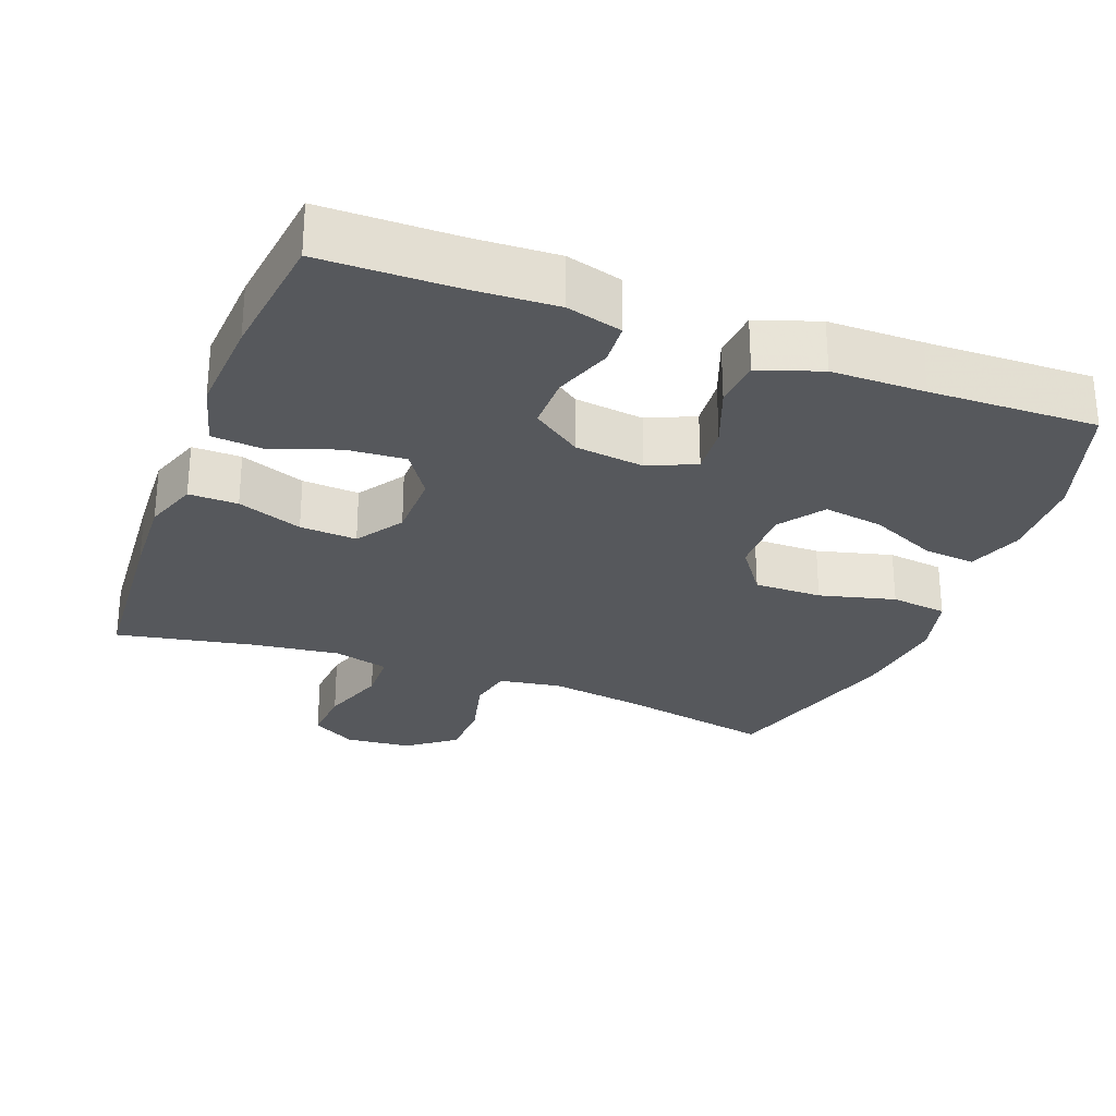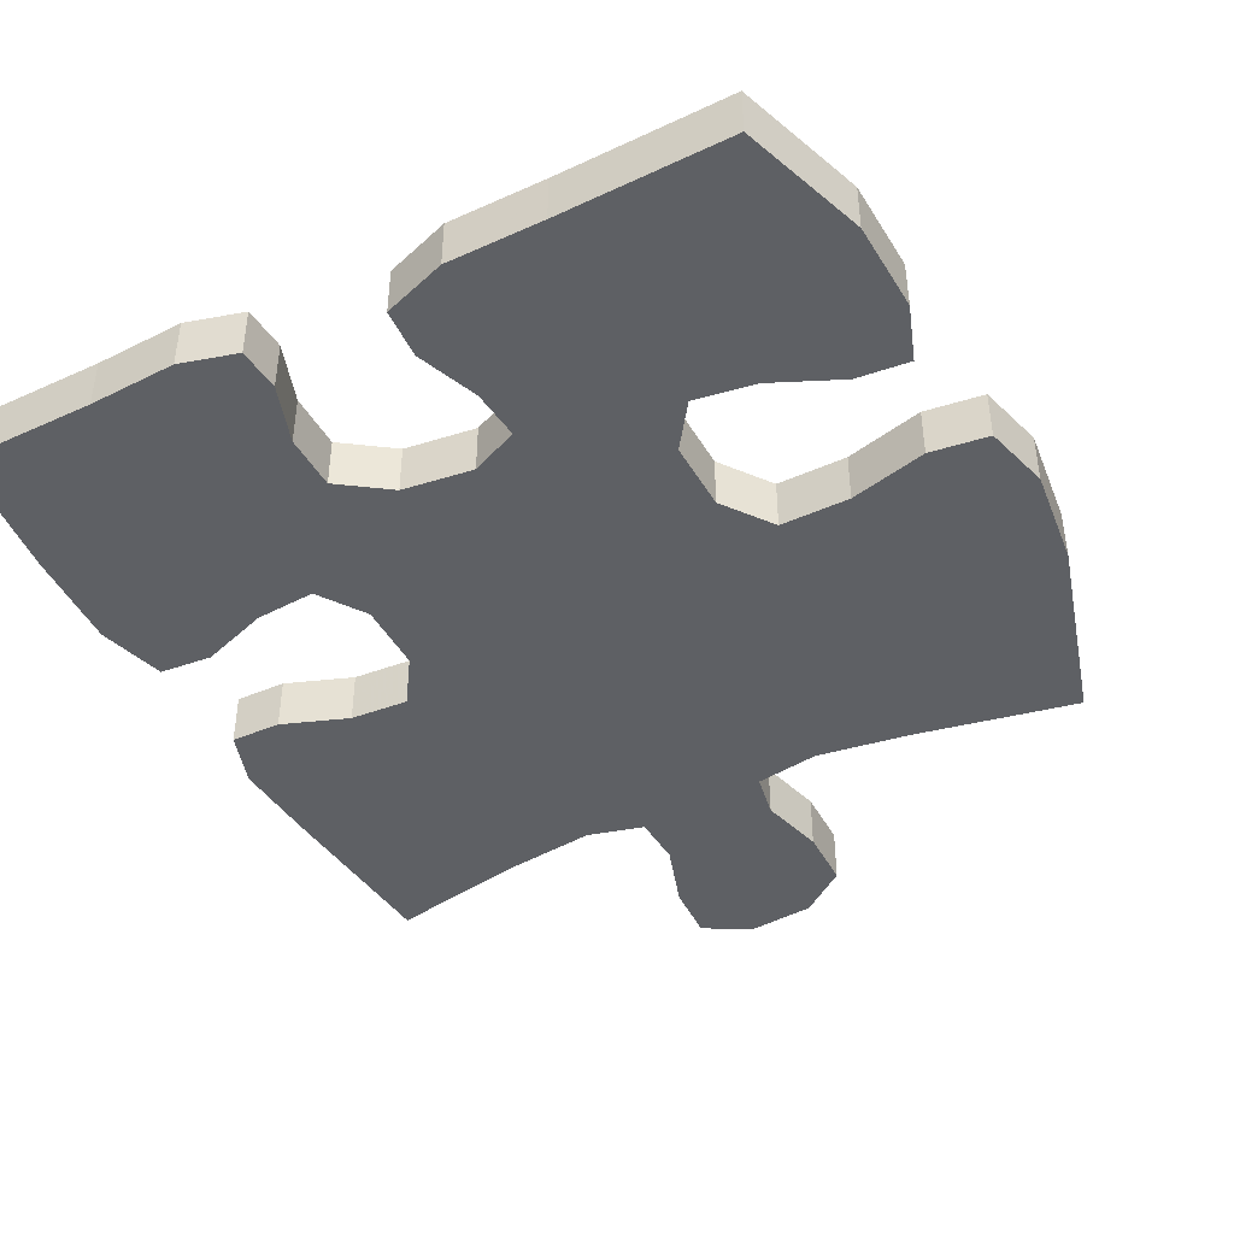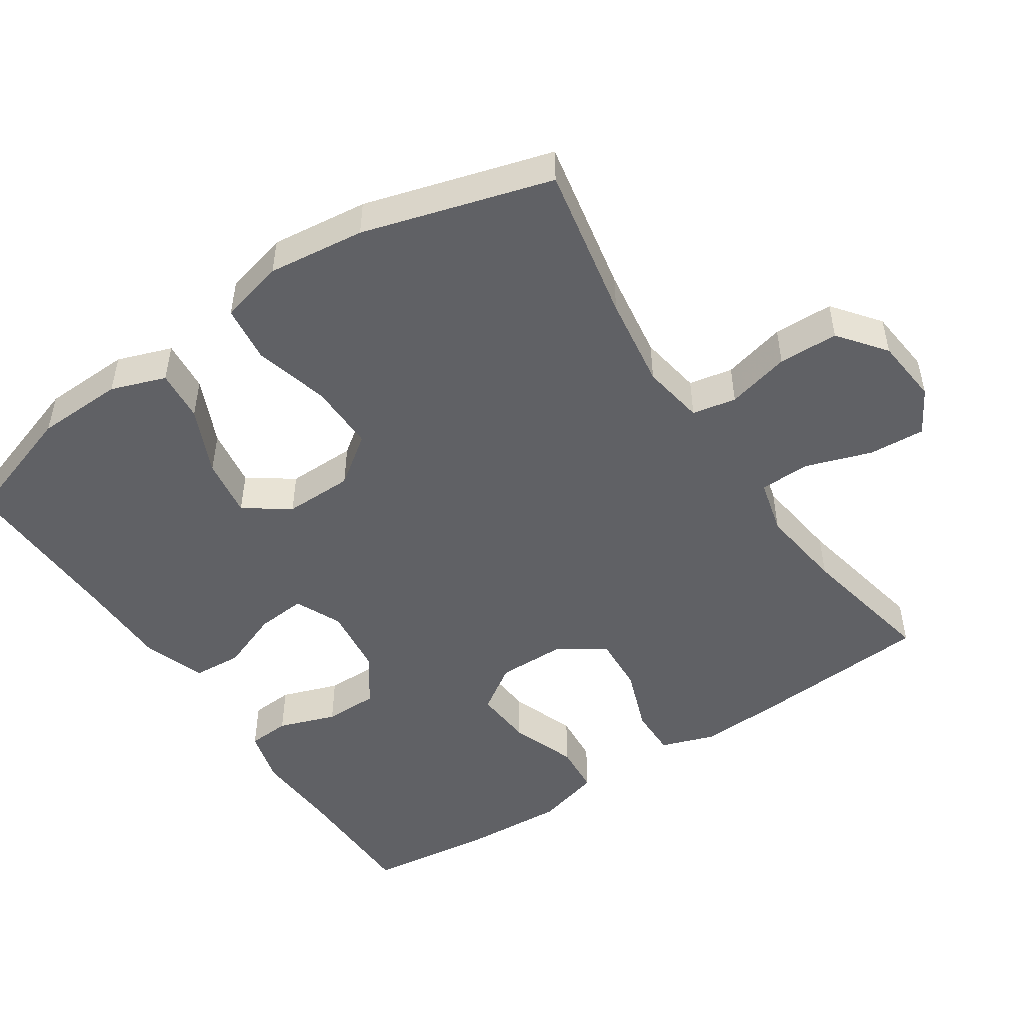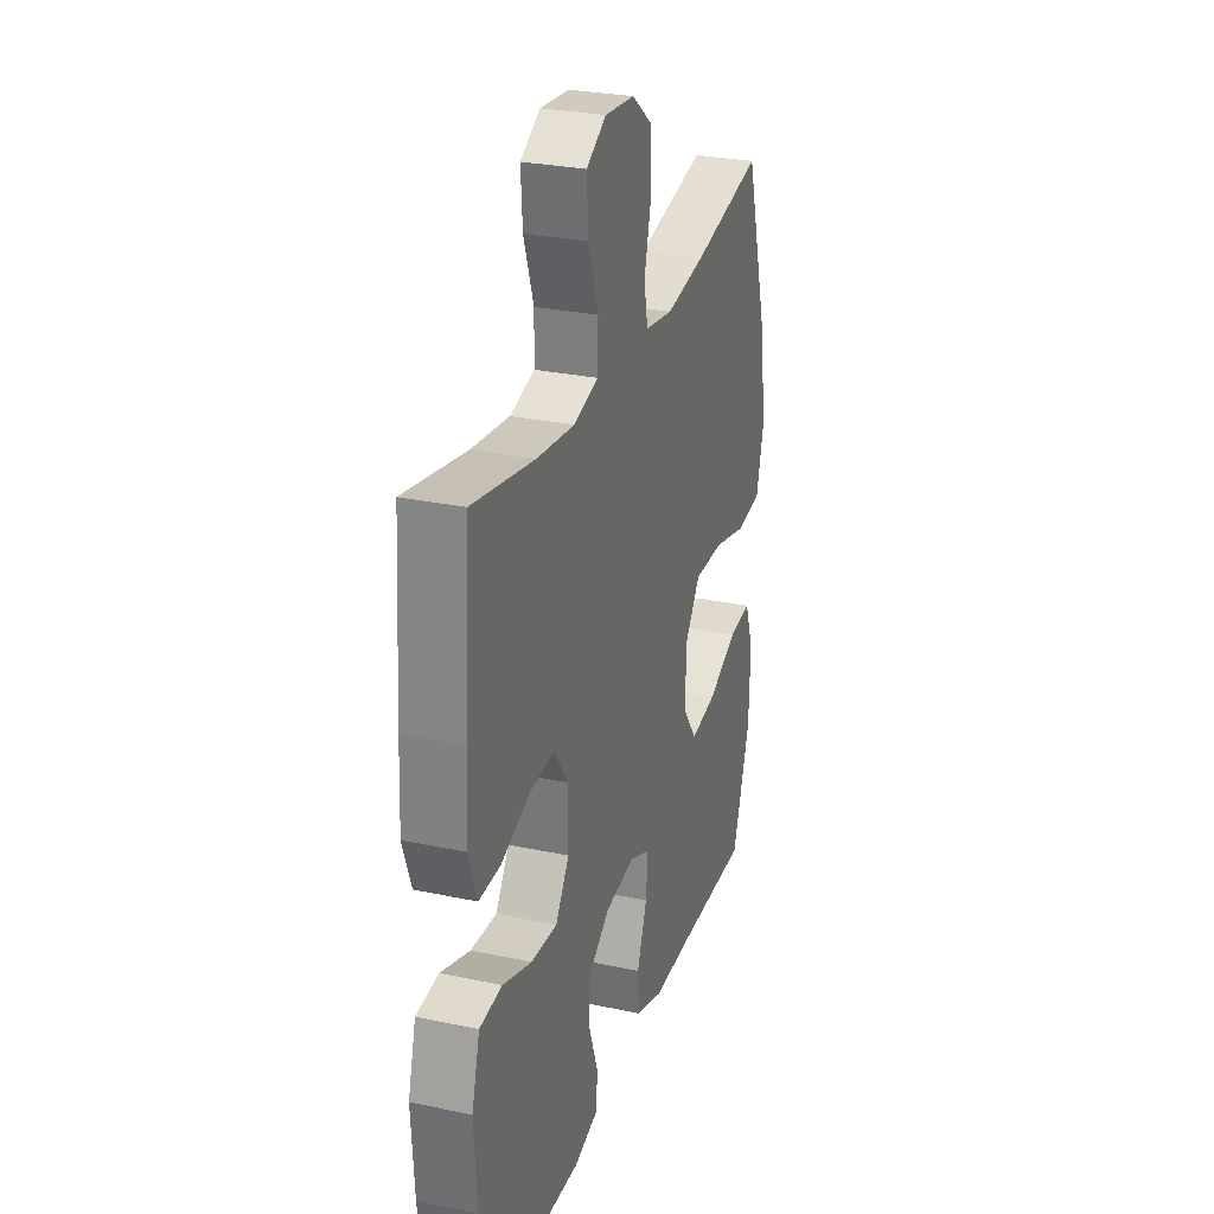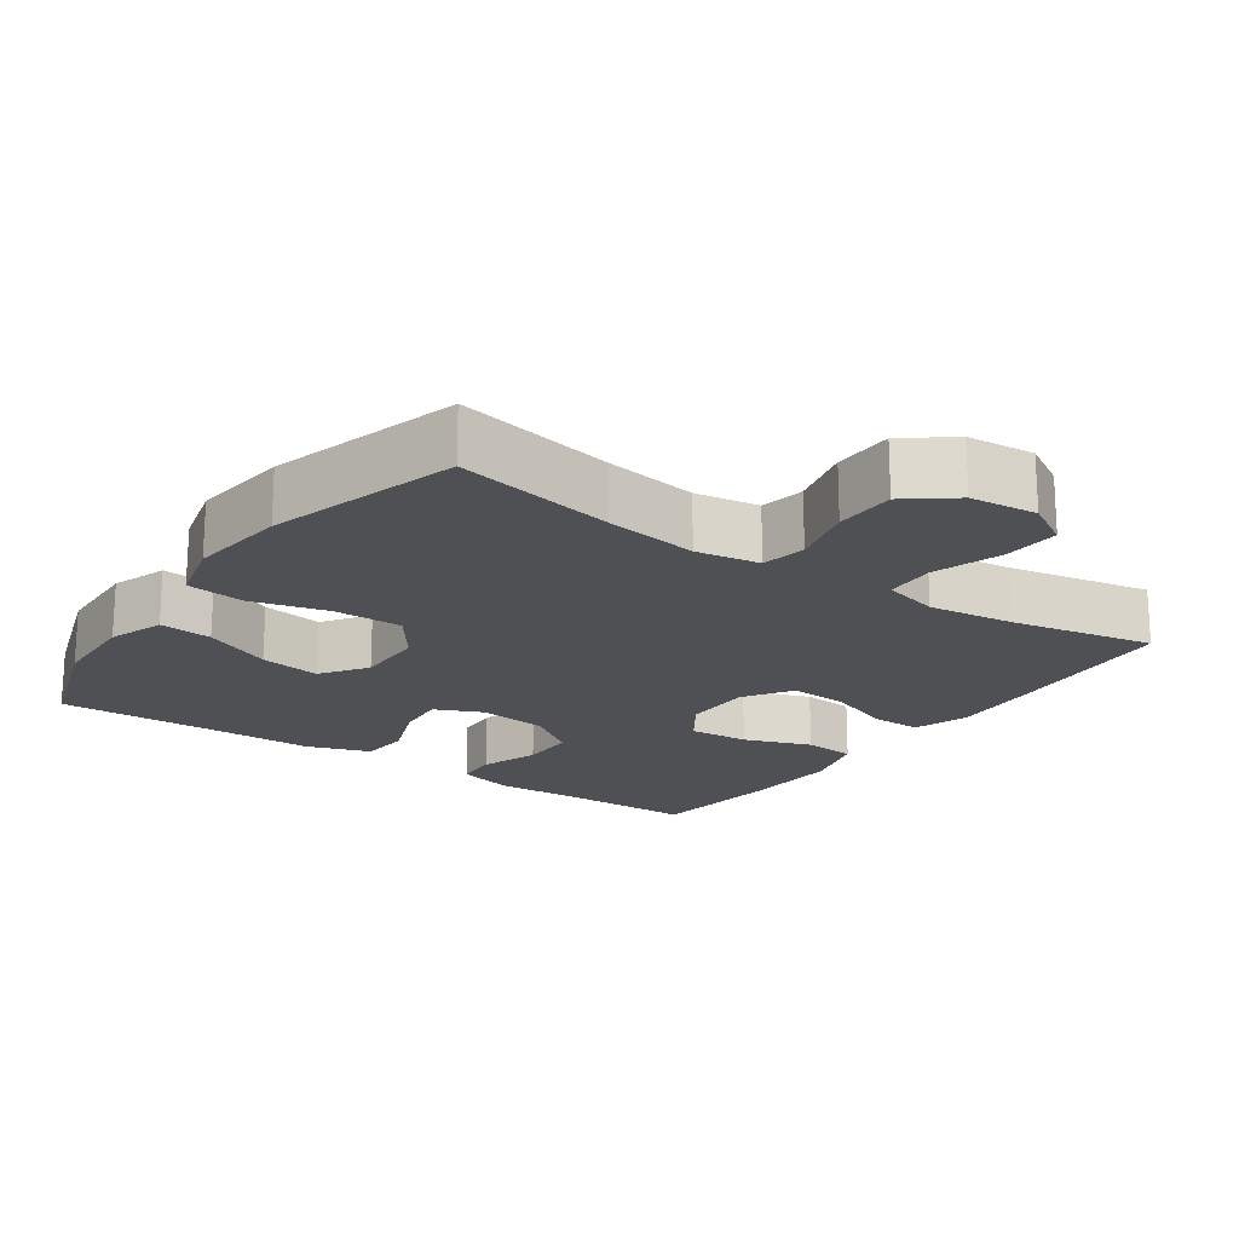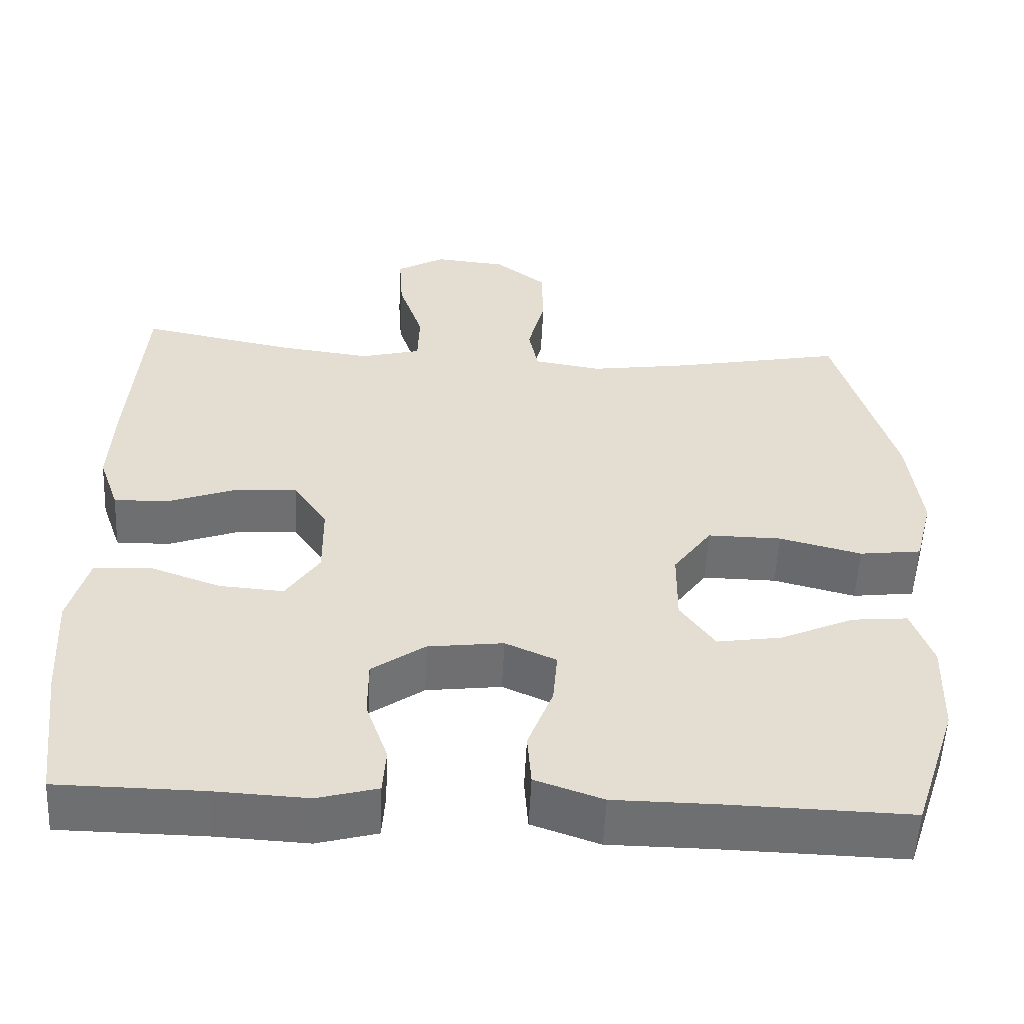
<metadata>
{"format":"obj","ext":"obj","renderer":"f3d","projection":"perspective","resolution":1024,"background":"white","views":[{"elev":-27.9,"azim":159.2,"up":"+Y"},{"elev":-43.0,"azim":-152.4,"up":"+Y"},{"elev":-49.3,"azim":-56.2,"up":"+Y"},{"elev":28.3,"azim":107.8,"up":"+Z"},{"elev":-19.1,"azim":-34.8,"up":"+Y"},{"elev":-54.6,"azim":177.3,"up":"+Z"}]}
</metadata>
<code>
v 0.5 0.07 -0.5
v 0.315 0.07 -0.502
v 0.197 0.07 -0.508
v 0.12 0.07 -0.487
v 0.116 0.07 -0.428
v 0.144 0.07 -0.348
v 0.144 0.07 -0.273
v 0.076 0.07 -0.225
v -0.02 0.07 -0.213
v -0.085 0.07 -0.242
v -0.079 0.07 -0.311
v -0.047 0.07 -0.395
v -0.052 0.07 -0.463
v -0.138 0.07 -0.493
v -0.268 0.07 -0.494
v -0.5 0.07 -0.5
v -0.556 0.07 -0.33
v -0.56 0.07 -0.208
v -0.533 0.07 -0.132
v -0.461 0.07 -0.139
v -0.368 0.07 -0.181
v -0.285 0.07 -0.194
v -0.241 0.07 -0.132
v -0.242 0.07 -0.036
v -0.291 0.07 0.032
v -0.385 0.07 0.031
v -0.49 0.07 0.004
v -0.569 0.07 0.014
v -0.592 0.07 0.104
v -0.576 0.07 0.239
v -0.5 0.07 0.5
v -0.282 0.07 0.457
v -0.154 0.07 0.438
v -0.067 0.07 0.452
v -0.055 0.07 0.513
v -0.077 0.07 0.601
v -0.075 0.07 0.684
v -0.01 0.07 0.734
v 0.082 0.07 0.743
v 0.144 0.07 0.707
v 0.139 0.07 0.629
v 0.108 0.07 0.537
v 0.11 0.07 0.467
v 0.187 0.07 0.447
v 0.306 0.07 0.462
v 0.5 0.07 0.5
v 0.518 0.07 0.254
v 0.524 0.07 0.136
v 0.498 0.07 0.061
v 0.43 0.07 0.062
v 0.34 0.07 0.095
v 0.261 0.07 0.1
v 0.218 0.07 0.035
v 0.217 0.07 -0.06
v 0.26 0.07 -0.124
v 0.342 0.07 -0.118
v 0.434 0.07 -0.085
v 0.505 0.07 -0.091
v 0.53 0.07 -0.182
v 0.522 0.07 -0.319
v 0.5 0 -0.5
v 0.315 0 -0.502
v 0.197 0 -0.508
v 0.12 0 -0.487
v 0.116 0 -0.428
v 0.144 0 -0.348
v 0.144 0 -0.273
v 0.076 0 -0.225
v -0.02 0 -0.213
v -0.085 0 -0.242
v -0.079 0 -0.311
v -0.047 0 -0.395
v -0.052 0 -0.463
v -0.138 0 -0.493
v -0.268 0 -0.494
v -0.5 0 -0.5
v -0.556 0 -0.33
v -0.56 0 -0.208
v -0.533 0 -0.132
v -0.461 0 -0.139
v -0.368 0 -0.181
v -0.285 0 -0.194
v -0.241 0 -0.132
v -0.242 0 -0.036
v -0.291 0 0.032
v -0.385 0 0.031
v -0.49 0 0.004
v -0.569 0 0.014
v -0.592 0 0.104
v -0.576 0 0.239
v -0.5 0 0.5
v -0.282 0 0.457
v -0.154 0 0.438
v -0.067 0 0.452
v -0.055 0 0.513
v -0.077 0 0.601
v -0.075 0 0.684
v -0.01 0 0.734
v 0.082 0 0.743
v 0.144 0 0.707
v 0.139 0 0.629
v 0.108 0 0.537
v 0.11 0 0.467
v 0.187 0 0.447
v 0.306 0 0.462
v 0.5 0 0.5
v 0.518 0 0.254
v 0.524 0 0.136
v 0.498 0 0.061
v 0.43 0 0.062
v 0.34 0 0.095
v 0.261 0 0.1
v 0.218 0 0.035
v 0.217 0 -0.06
v 0.26 0 -0.124
v 0.342 0 -0.118
v 0.434 0 -0.085
v 0.505 0 -0.091
v 0.53 0 -0.182
v 0.522 0 -0.319
f 59 60 1 2
f 56 57 58 59
f 55 56 59 2
f 54 55 2 3
f 53 54 3 4
f 48 49 50 51
f 48 51 52
f 45 46 47 48
f 44 45 48 52
f 43 44 52 53
f 39 40 41 42
f 39 42 43
f 38 39 43
f 35 36 37 38
f 34 35 38 43
f 33 34 43 53
f 29 30 31 32
f 26 27 28 29
f 25 26 29 32
f 24 25 32 33
f 18 19 20 21
f 18 21 22
f 15 16 17 18
f 15 18 22
f 14 15 22 23
f 11 12 13 14
f 10 11 14 23
f 4 5 6
f 53 4 6
f 53 6 7
f 33 53 7 8
f 24 33 8 9
f 9 10 23 24
f 62 61 120 119
f 119 118 117 116
f 62 119 116 115
f 63 62 115 114
f 64 63 114 113
f 111 110 109 108
f 112 111 108
f 108 107 106 105
f 112 108 105 104
f 113 112 104 103
f 102 101 100 99
f 103 102 99
f 103 99 98
f 98 97 96 95
f 103 98 95 94
f 113 103 94 93
f 92 91 90 89
f 89 88 87 86
f 92 89 86 85
f 93 92 85 84
f 81 80 79 78
f 82 81 78
f 78 77 76 75
f 82 78 75
f 83 82 75 74
f 74 73 72 71
f 83 74 71 70
f 66 65 64
f 66 64 113
f 67 66 113
f 68 67 113 93
f 69 68 93 84
f 84 83 70 69
f 1 61 62 2
f 2 62 63 3
f 3 63 64 4
f 4 64 65 5
f 5 65 66 6
f 6 66 67 7
f 7 67 68 8
f 8 68 69 9
f 9 69 70 10
f 10 70 71 11
f 11 71 72 12
f 12 72 73 13
f 13 73 74 14
f 14 74 75 15
f 15 75 76 16
f 16 76 77 17
f 17 77 78 18
f 18 78 79 19
f 19 79 80 20
f 20 80 81 21
f 21 81 82 22
f 22 82 83 23
f 23 83 84 24
f 24 84 85 25
f 25 85 86 26
f 26 86 87 27
f 27 87 88 28
f 28 88 89 29
f 29 89 90 30
f 30 90 91 31
f 31 91 92 32
f 32 92 93 33
f 33 93 94 34
f 34 94 95 35
f 35 95 96 36
f 36 96 97 37
f 37 97 98 38
f 38 98 99 39
f 39 99 100 40
f 40 100 101 41
f 41 101 102 42
f 42 102 103 43
f 43 103 104 44
f 44 104 105 45
f 45 105 106 46
f 46 106 107 47
f 47 107 108 48
f 48 108 109 49
f 49 109 110 50
f 50 110 111 51
f 51 111 112 52
f 52 112 113 53
f 53 113 114 54
f 54 114 115 55
f 55 115 116 56
f 56 116 117 57
f 57 117 118 58
f 58 118 119 59
f 59 119 120 60
f 60 120 61 1

</code>
